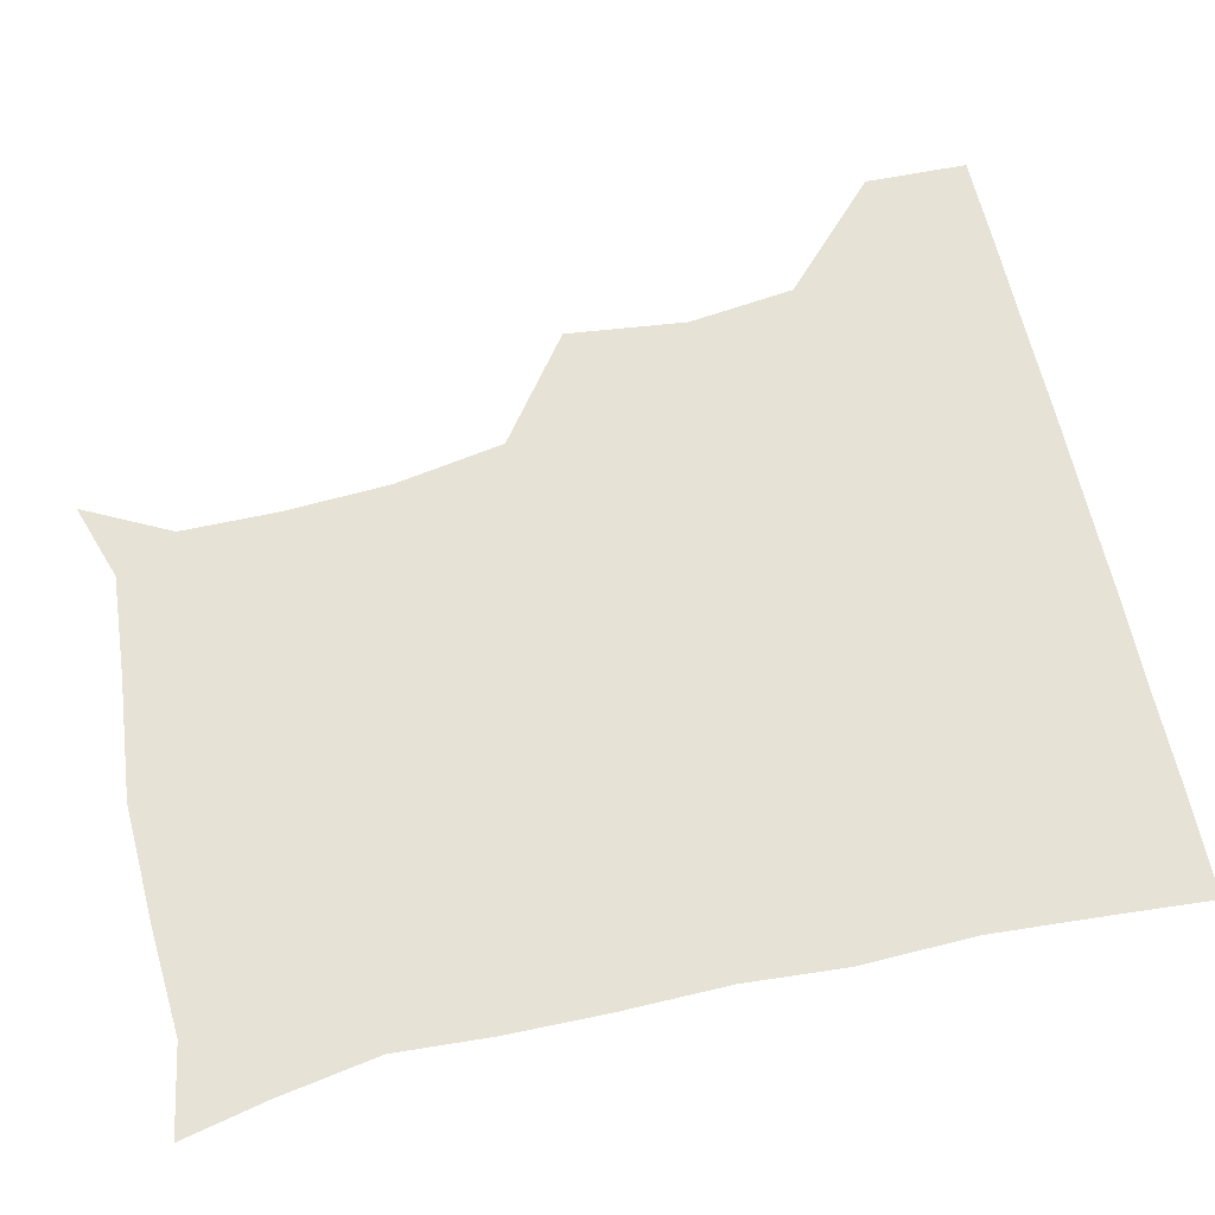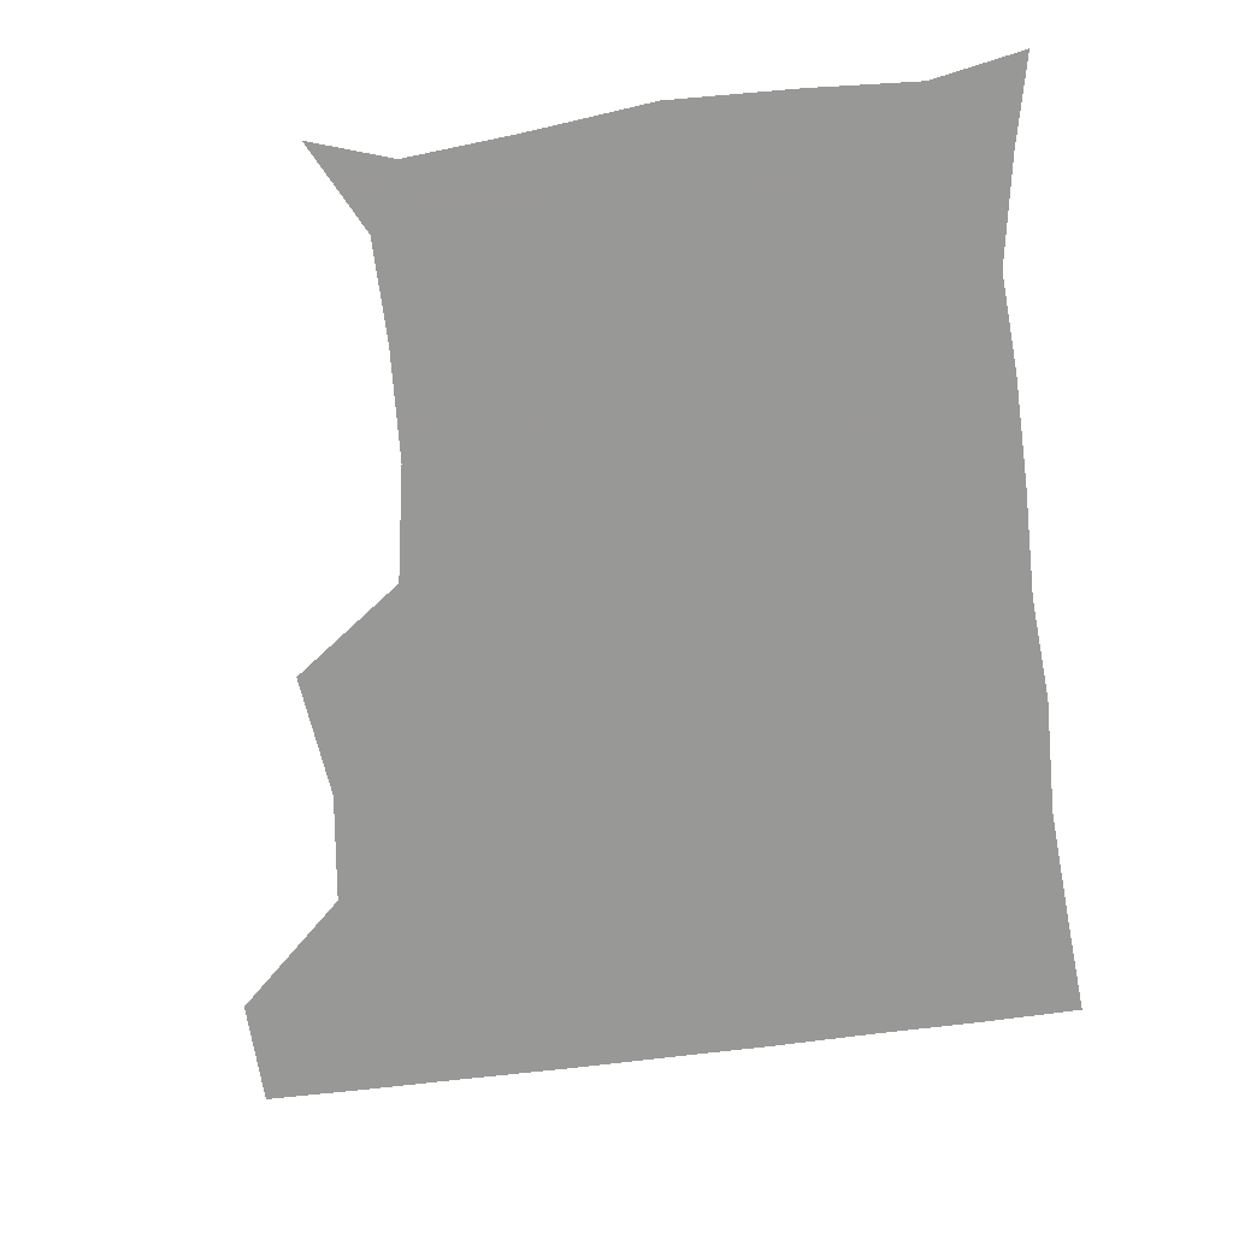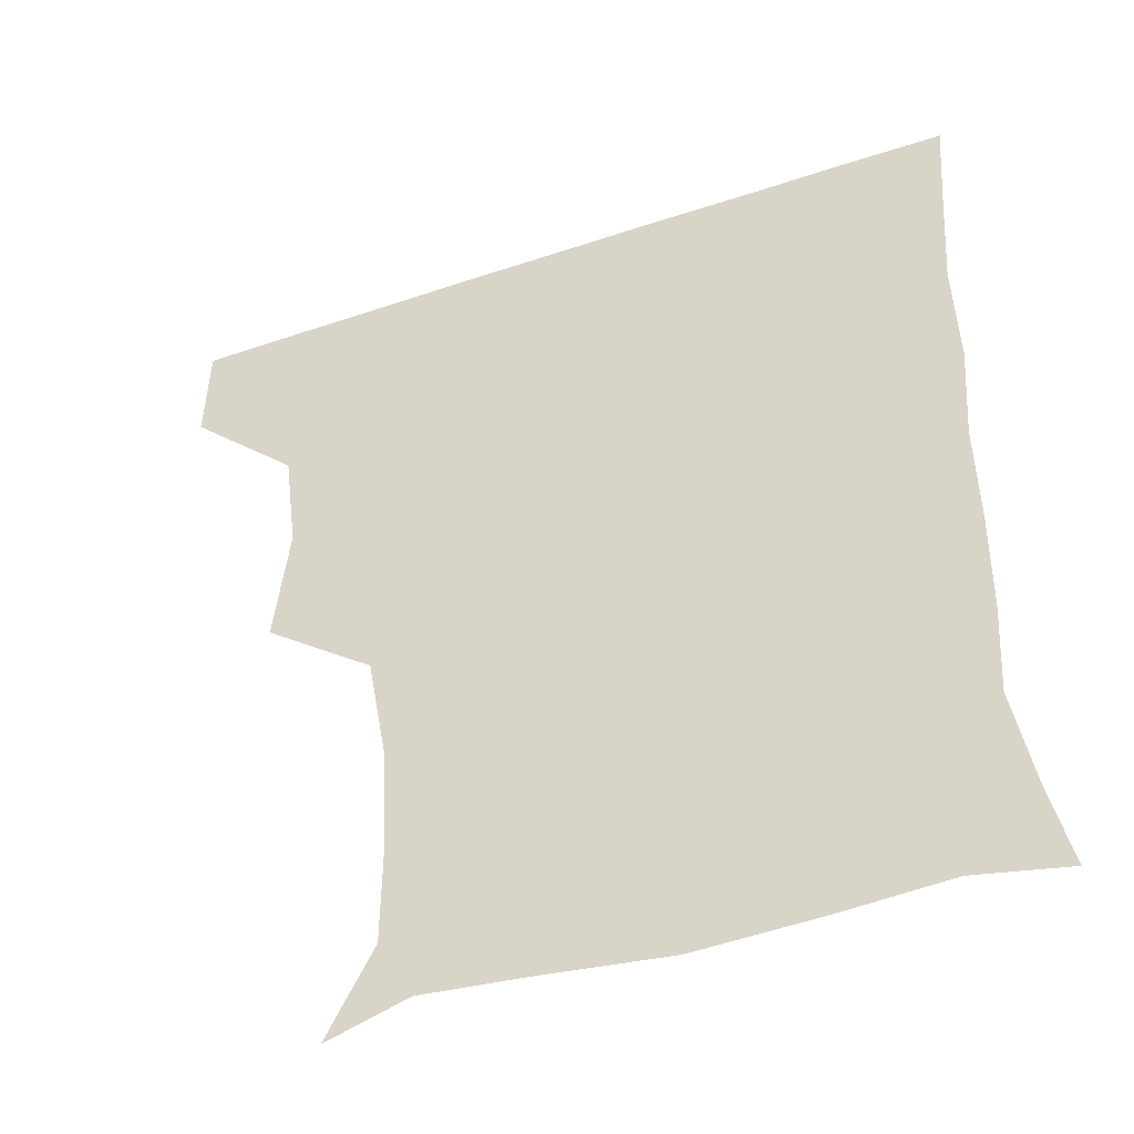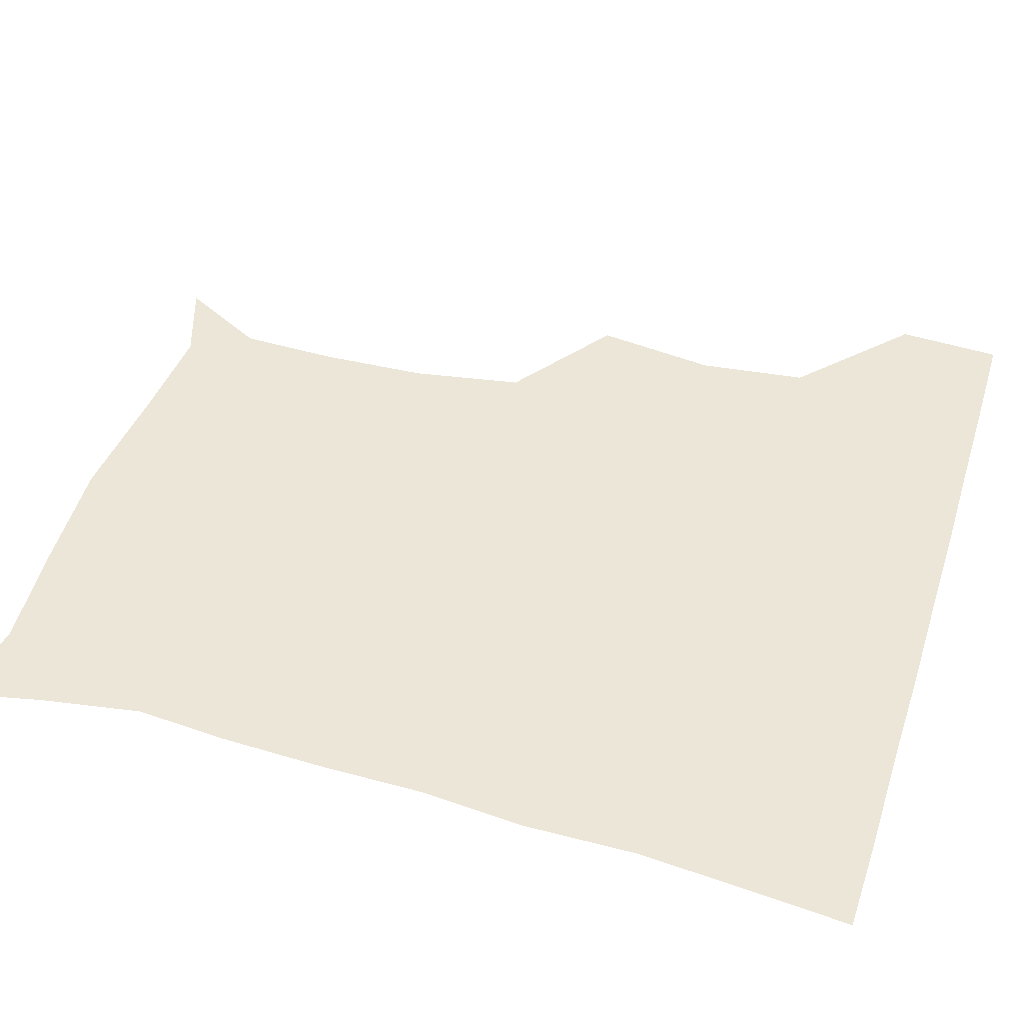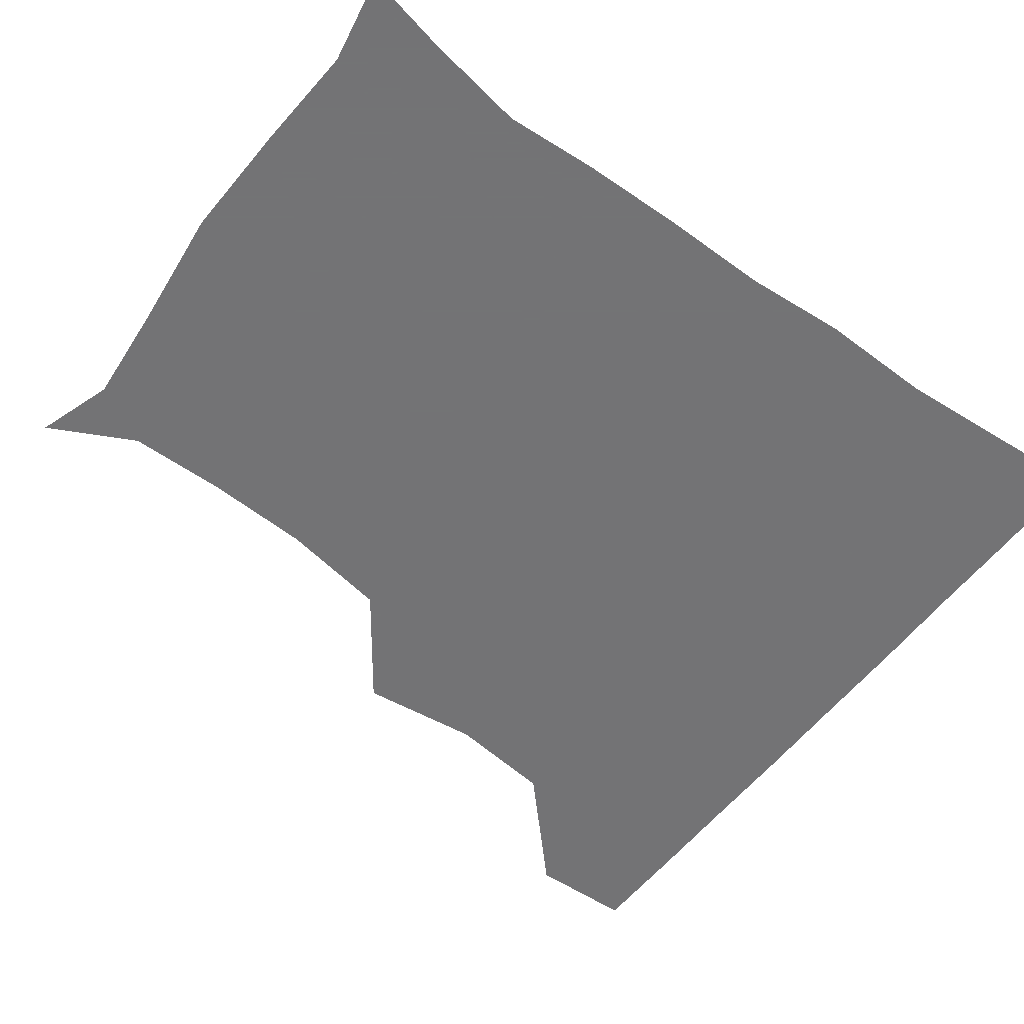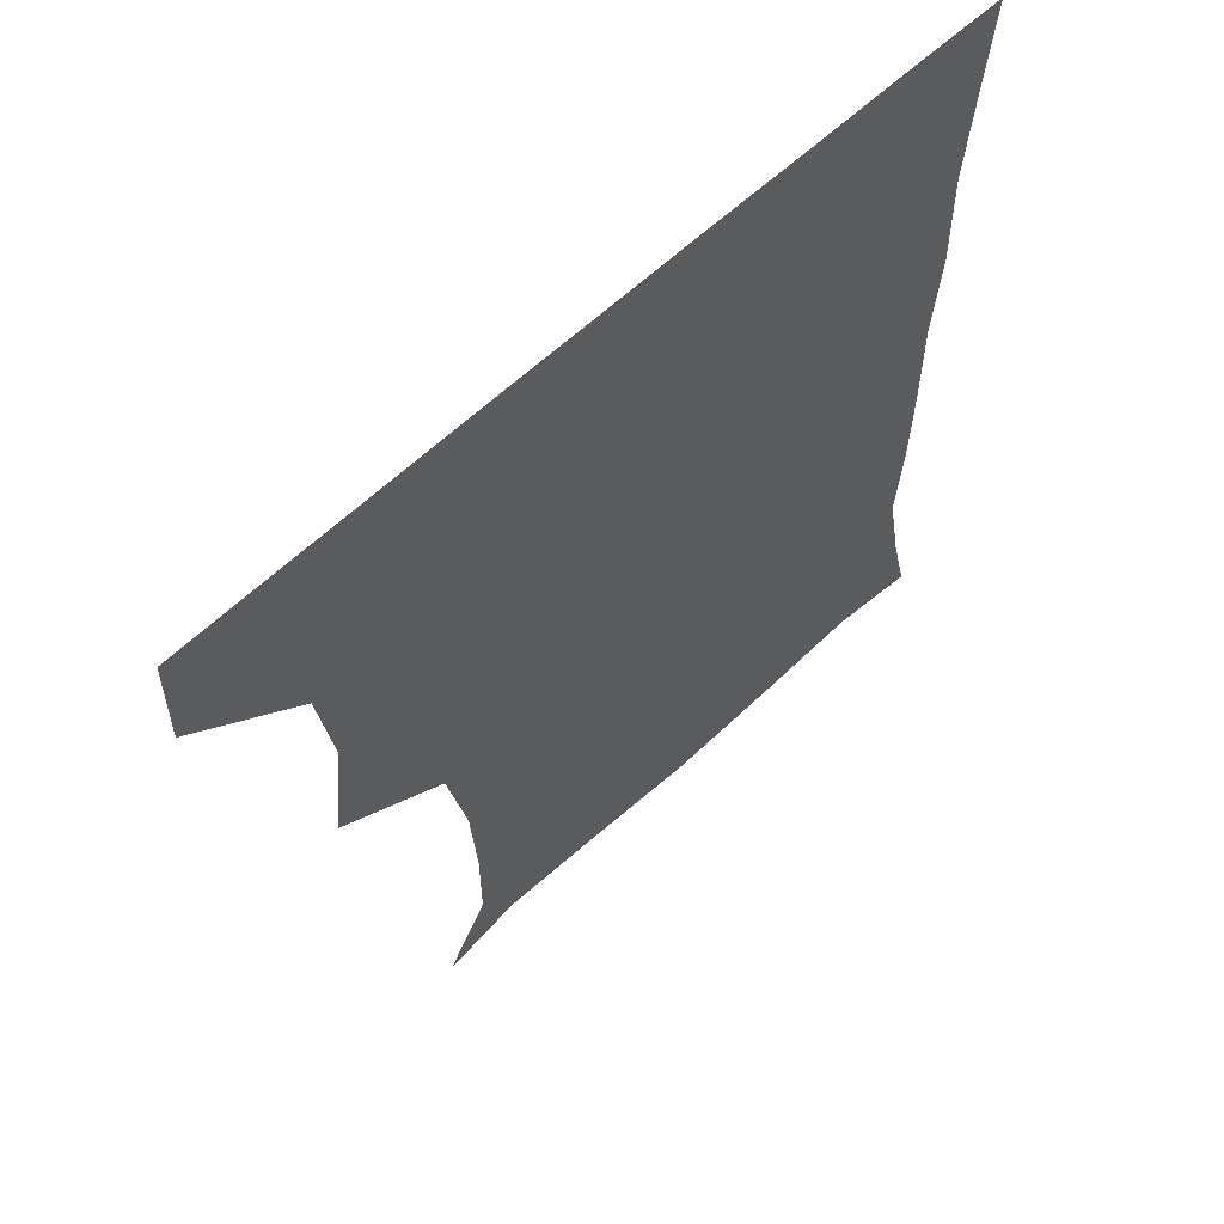
<metadata>
{"format":"obj","ext":"obj","renderer":"f3d","projection":"perspective","resolution":1024,"background":"white","views":[{"elev":63.9,"azim":77.3,"up":"+Z"},{"elev":-68.5,"azim":7.2,"up":"+Z"},{"elev":-45.4,"azim":21.3,"up":"+Y"},{"elev":48.6,"azim":107.7,"up":"+Z"},{"elev":-56.0,"azim":53.3,"up":"+Z"},{"elev":62.8,"azim":-43.3,"up":"+Y"}]}
</metadata>
<code>
v 450.7 389.5 0
v 451.6 420.7 0
v 483.1 289.9 0
v 487.2 326.4 0
v 483.1 359 0
v 482.4 391.1 0
v 481.5 421.1 0
v 509.4 144.8 0
v 522.7 171 0
v 522.9 200.4 0
v 521.2 232.8 0
v 515.2 266.2 0
v 514.8 302.5 0
v 514.4 332.9 0
v 513.2 362.6 0
v 512.1 391.5 0
v 511.3 421.2 0
v 532.8 152.6 0
v 546.5 183.1 0
v 547.2 212.7 0
v 545.5 243.3 0
v 543.6 272.8 0
v 542.8 302.6 0
v 542.9 334.4 0
v 542.3 362.6 0
v 542.3 391.5 0
v 541 421.5 0
v 564.1 150 0
v 572.9 183.8 0
v 573.3 217.2 0
v 572.9 246 0
v 572.6 275.1 0
v 572.4 306.2 0
v 572 334.7 0
v 572.5 363.8 0
v 571.8 391.6 0
v 570.8 421.4 0
v 600.5 146.2 0
v 601.7 186.1 0
v 601.8 214.8 0
v 600.2 244.9 0
v 600.2 277.3 0
v 600.5 306.6 0
v 601.1 335.5 0
v 601.3 363.7 0
v 601.4 391.8 0
v 600.4 421.4 0
v 636.3 147.6 0
v 629.4 184.6 0
v 628 218.4 0
v 628.2 248 0
v 628.4 276.4 0
v 628.9 304.8 0
v 628.9 335.6 0
v 630.1 364 0
v 631.1 392.4 0
v 631.3 421.1 0
v 667.4 149.7 0
v 657.4 183.5 0
v 654 215.1 0
v 654.7 244.4 0
v 654.9 274.3 0
v 655.6 303.9 0
v 657.7 331.9 0
v 658.4 362.8 0
v 659.5 393.1 0
v 661 421.1 0
v 693.6 144.9 0
v 688 170.2 0
v 682.8 200.6 0
v 684.5 229 0
v 684.9 259.4 0
v 684.4 291.8 0
v 686.5 322.3 0
v 685.6 357 0
v 687.7 389.6 0
v 689.9 420.6 0
v 691 451 0
f 5 6 1
f 1 6 2
f 6 7 2
f 12 13 3
f 3 13 4
f 13 14 4
f 4 14 5
f 14 15 5
f 5 15 6
f 15 16 6
f 6 16 7
f 16 17 7
f 8 18 9
f 18 19 9
f 9 19 10
f 19 20 10
f 10 20 11
f 20 21 11
f 11 21 12
f 21 22 12
f 12 22 13
f 22 23 13
f 13 23 14
f 23 24 14
f 14 24 15
f 24 25 15
f 15 25 16
f 25 26 16
f 16 26 17
f 26 27 17
f 18 28 19
f 28 29 19
f 19 29 20
f 29 30 20
f 20 30 21
f 30 31 21
f 21 31 22
f 31 32 22
f 22 32 23
f 32 33 23
f 23 33 24
f 33 34 24
f 24 34 25
f 34 35 25
f 25 35 26
f 35 36 26
f 26 36 27
f 36 37 27
f 28 38 29
f 38 39 29
f 29 39 30
f 39 40 30
f 30 40 31
f 40 41 31
f 31 41 32
f 41 42 32
f 32 42 33
f 42 43 33
f 33 43 34
f 43 44 34
f 34 44 35
f 44 45 35
f 35 45 36
f 45 46 36
f 36 46 37
f 46 47 37
f 38 48 39
f 48 49 39
f 39 49 40
f 49 50 40
f 40 50 41
f 50 51 41
f 41 51 42
f 51 52 42
f 42 52 43
f 52 53 43
f 43 53 44
f 53 54 44
f 44 54 45
f 54 55 45
f 45 55 46
f 55 56 46
f 46 56 47
f 56 57 47
f 48 58 49
f 58 59 49
f 49 59 50
f 59 60 50
f 50 60 51
f 60 61 51
f 51 61 52
f 61 62 52
f 52 62 53
f 62 63 53
f 53 63 54
f 63 64 54
f 54 64 55
f 64 65 55
f 55 65 56
f 65 66 56
f 56 66 57
f 66 67 57
f 58 68 59
f 68 69 59
f 59 69 60
f 69 70 60
f 60 70 61
f 70 71 61
f 61 71 62
f 71 72 62
f 62 72 63
f 72 73 63
f 63 73 64
f 73 74 64
f 64 74 65
f 74 75 65
f 65 75 66
f 75 76 66
f 66 76 67
f 76 77 67

</code>
